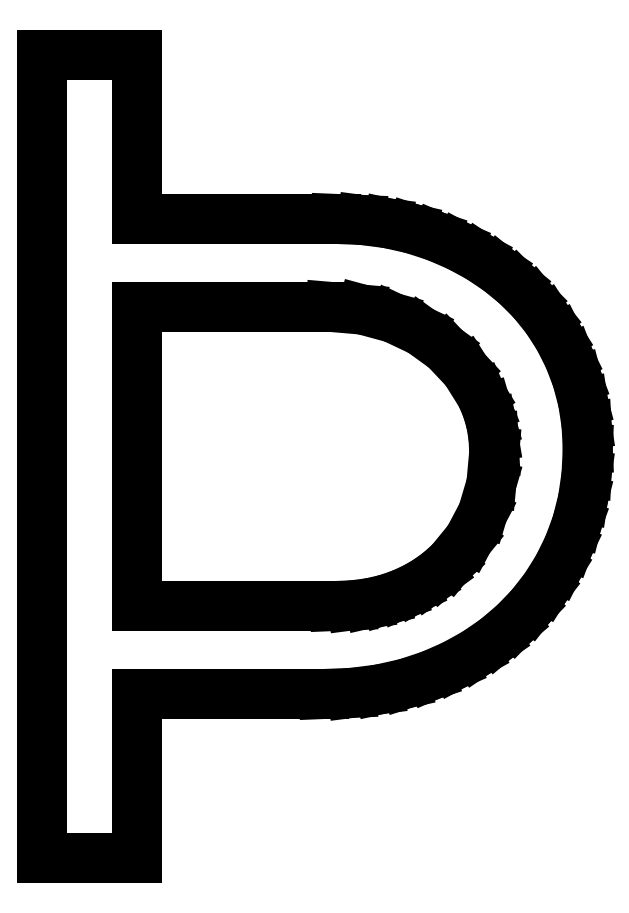
<metadata>
{"format":"dxf","ext":"dxf","renderer":"ezdxf+matplotlib","layout":"modelspace","background":"white","min_lineweight":24,"dpi":150}
</metadata>
<code>
0
SECTION
2
ENTITIES
0
LINE
8
0
10
4.778
20
3.181
30
0
11
5.001
21
3.19
31
0
0
LINE
8
0
10
5.001
20
3.19
30
0
11
5.213
21
3.217
31
0
0
LINE
8
0
10
5.213
20
3.217
30
0
11
5.414
21
3.263
31
0
0
LINE
8
0
10
5.414
20
3.263
30
0
11
5.604
21
3.326
31
0
0
LINE
8
0
10
5.604
20
3.326
30
0
11
5.782
21
3.407
31
0
0
LINE
8
0
10
5.782
20
3.407
30
0
11
5.946
21
3.502
31
0
0
LINE
8
0
10
5.946
20
3.502
30
0
11
6.098
21
3.612
31
0
0
LINE
8
0
10
6.098
20
3.612
30
0
11
6.236
21
3.736
31
0
0
LINE
8
0
10
6.236
20
3.736
30
0
11
6.47
21
4.023
31
0
0
LINE
8
0
10
6.47
20
4.023
30
0
11
6.646
21
4.354
31
0
0
LINE
8
0
10
6.646
20
4.354
30
0
11
6.755
21
4.724
31
0
0
LINE
8
0
10
6.755
20
4.724
30
0
11
6.792
21
5.125
31
0
0
LINE
8
0
10
6.792
20
5.125
30
0
11
6.781
21
5.316
31
0
0
LINE
8
0
10
6.781
20
5.316
30
0
11
6.75
21
5.5
31
0
0
LINE
8
0
10
6.75
20
5.5
30
0
11
6.698
21
5.677
31
0
0
LINE
8
0
10
6.698
20
5.677
30
0
11
6.625
21
5.847
31
0
0
LINE
8
0
10
6.625
20
5.847
30
0
11
6.429
21
6.16
31
0
0
LINE
8
0
10
6.429
20
6.16
30
0
11
6.174
21
6.431
31
0
0
LINE
8
0
10
6.174
20
6.431
30
0
11
5.866
21
6.653
31
0
0
LINE
8
0
10
5.866
20
6.653
30
0
11
5.514
21
6.819
31
0
0
LINE
8
0
10
5.514
20
6.819
30
0
11
5.128
21
6.924
31
0
0
LINE
8
0
10
5.128
20
6.924
30
0
11
4.722
21
6.958
31
0
0
LINE
8
0
10
4.722
20
6.958
30
0
11
2.278
21
6.958
31
0
0
LINE
8
0
10
2.278
20
6.958
30
0
11
2.278
21
3.181
31
0
0
LINE
8
0
10
2.278
20
3.181
30
0
11
4.778
21
3.181
31
0
0
LINE
8
0
10
2.278
20
-0
30
0
11
1.083
21
-0
31
0
0
LINE
8
0
10
1.083
20
-0
30
0
11
1.083
21
10.14
31
0
0
LINE
8
0
10
1.083
20
10.14
30
0
11
2.278
21
10.14
31
0
0
LINE
8
0
10
2.278
20
10.14
30
0
11
2.278
21
8.069
31
0
0
LINE
8
0
10
2.278
20
8.069
30
0
11
4.792
21
8.069
31
0
0
LINE
8
0
10
4.792
20
8.069
30
0
11
5.126
21
8.056
31
0
0
LINE
8
0
10
5.126
20
8.056
30
0
11
5.448
21
8.014
31
0
0
LINE
8
0
10
5.448
20
8.014
30
0
11
5.758
21
7.944
31
0
0
LINE
8
0
10
5.758
20
7.944
30
0
11
6.056
21
7.847
31
0
0
LINE
8
0
10
6.056
20
7.847
30
0
11
6.338
21
7.726
31
0
0
LINE
8
0
10
6.338
20
7.726
30
0
11
6.601
21
7.583
31
0
0
LINE
8
0
10
6.601
20
7.583
30
0
11
6.845
21
7.42
31
0
0
LINE
8
0
10
6.845
20
7.42
30
0
11
7.069
21
7.236
31
0
0
LINE
8
0
10
7.069
20
7.236
30
0
11
7.273
21
7.033
31
0
0
LINE
8
0
10
7.273
20
7.033
30
0
11
7.451
21
6.811
31
0
0
LINE
8
0
10
7.451
20
6.811
30
0
11
7.606
21
6.571
31
0
0
LINE
8
0
10
7.606
20
6.571
30
0
11
7.736
21
6.312
31
0
0
LINE
8
0
10
7.736
20
6.312
30
0
11
7.839
21
6.04
31
0
0
LINE
8
0
10
7.839
20
6.04
30
0
11
7.913
21
5.759
31
0
0
LINE
8
0
10
7.913
20
5.759
30
0
11
7.957
21
5.467
31
0
0
LINE
8
0
10
7.957
20
5.467
30
0
11
7.972
21
5.167
31
0
0
LINE
8
0
10
7.972
20
5.167
30
0
11
7.957
21
4.84
31
0
0
LINE
8
0
10
7.957
20
4.84
30
0
11
7.911
21
4.526
31
0
0
LINE
8
0
10
7.911
20
4.526
30
0
11
7.835
21
4.225
31
0
0
LINE
8
0
10
7.835
20
4.225
30
0
11
7.729
21
3.938
31
0
0
LINE
8
0
10
7.729
20
3.938
30
0
11
7.595
21
3.665
31
0
0
LINE
8
0
10
7.595
20
3.665
30
0
11
7.436
21
3.411
31
0
0
LINE
8
0
10
7.436
20
3.411
30
0
11
7.251
21
3.176
31
0
0
LINE
8
0
10
7.251
20
3.176
30
0
11
7.042
21
2.958
31
0
0
LINE
8
0
10
7.042
20
2.958
30
0
11
6.809
21
2.761
31
0
0
LINE
8
0
10
6.809
20
2.761
30
0
11
6.556
21
2.587
31
0
0
LINE
8
0
10
6.556
20
2.587
30
0
11
6.281
21
2.435
31
0
0
LINE
8
0
10
6.281
20
2.435
30
0
11
5.986
21
2.306
31
0
0
LINE
8
0
10
5.986
20
2.306
30
0
11
5.673
21
2.202
31
0
0
LINE
8
0
10
5.673
20
2.202
30
0
11
5.344
21
2.129
31
0
0
LINE
8
0
10
5.344
20
2.129
30
0
11
4.999
21
2.084
31
0
0
LINE
8
0
10
4.999
20
2.084
30
0
11
4.639
21
2.069
31
0
0
LINE
8
0
10
4.639
20
2.069
30
0
11
2.278
21
2.069
31
0
0
LINE
8
0
10
2.278
20
2.069
30
0
11
2.278
21
-0
31
0
0
ENDSEC
0
EOF

</code>
